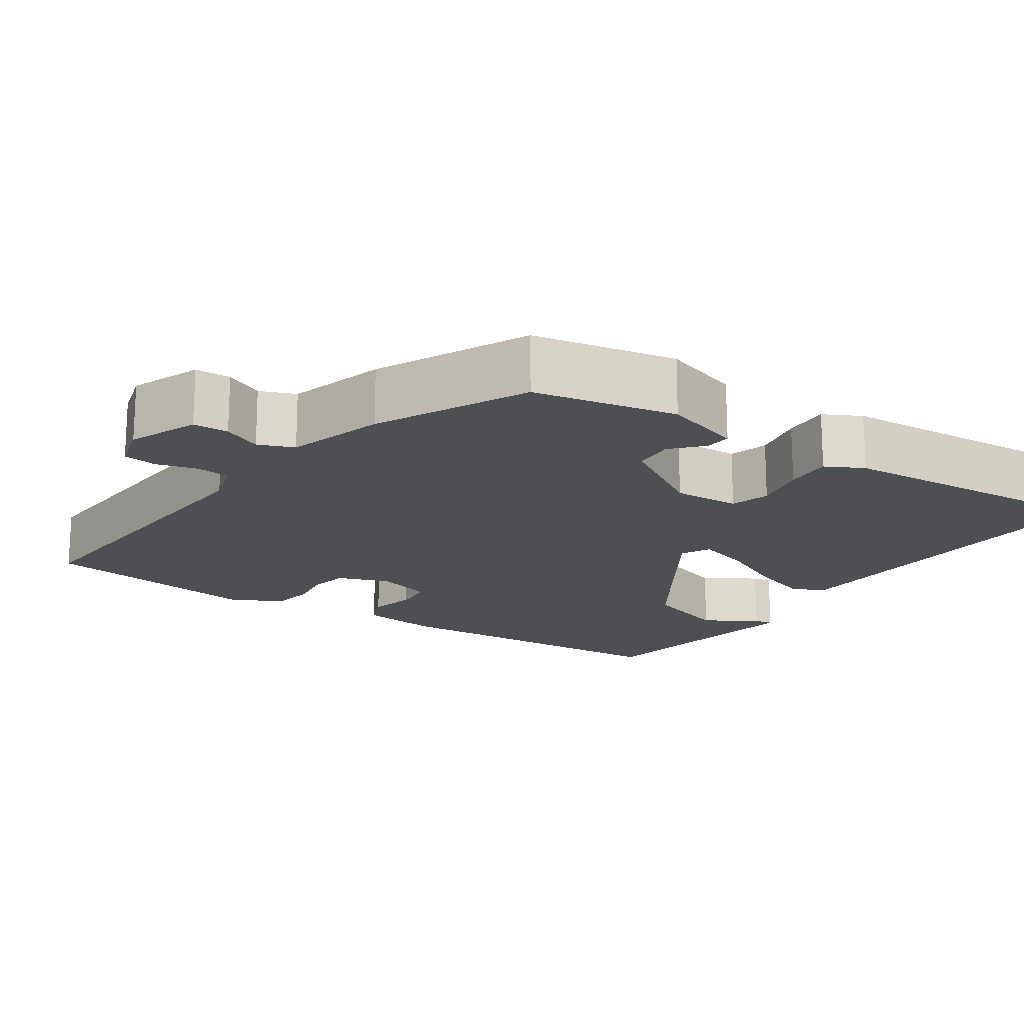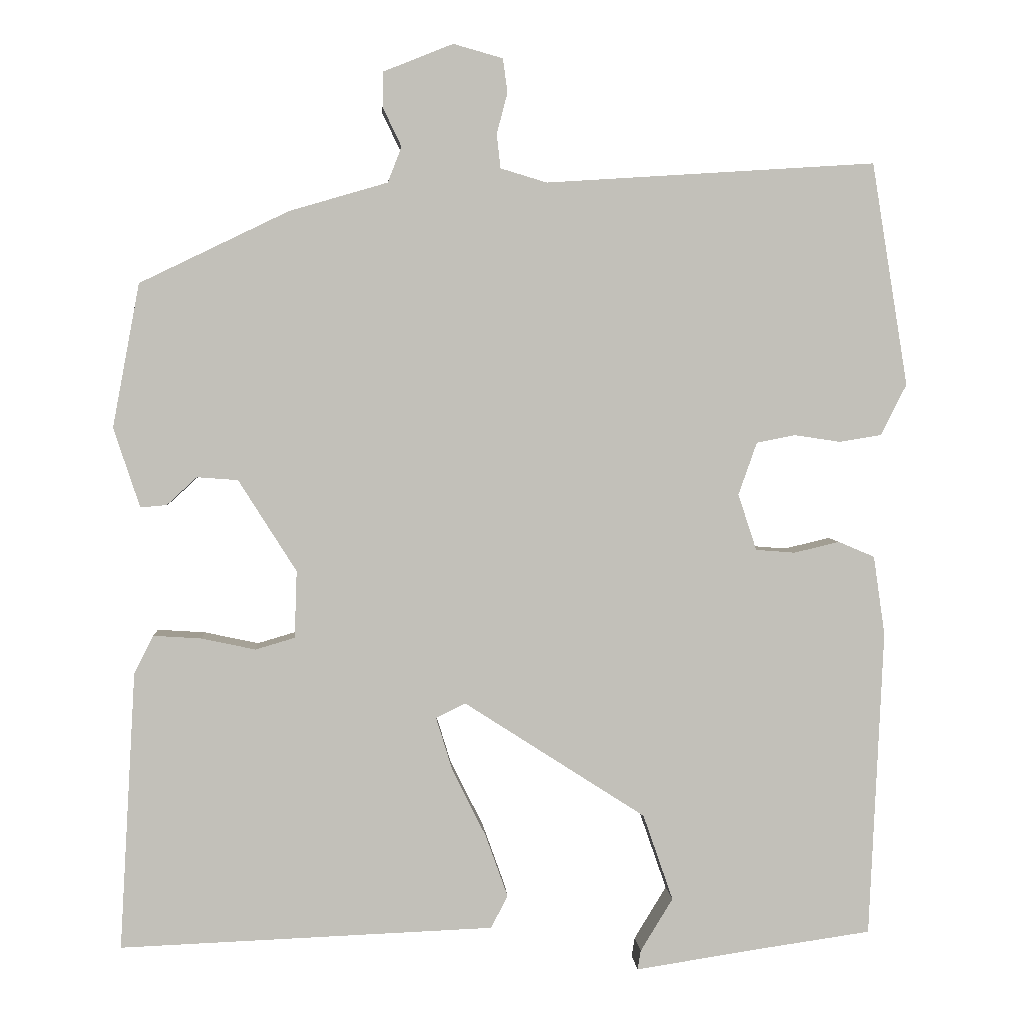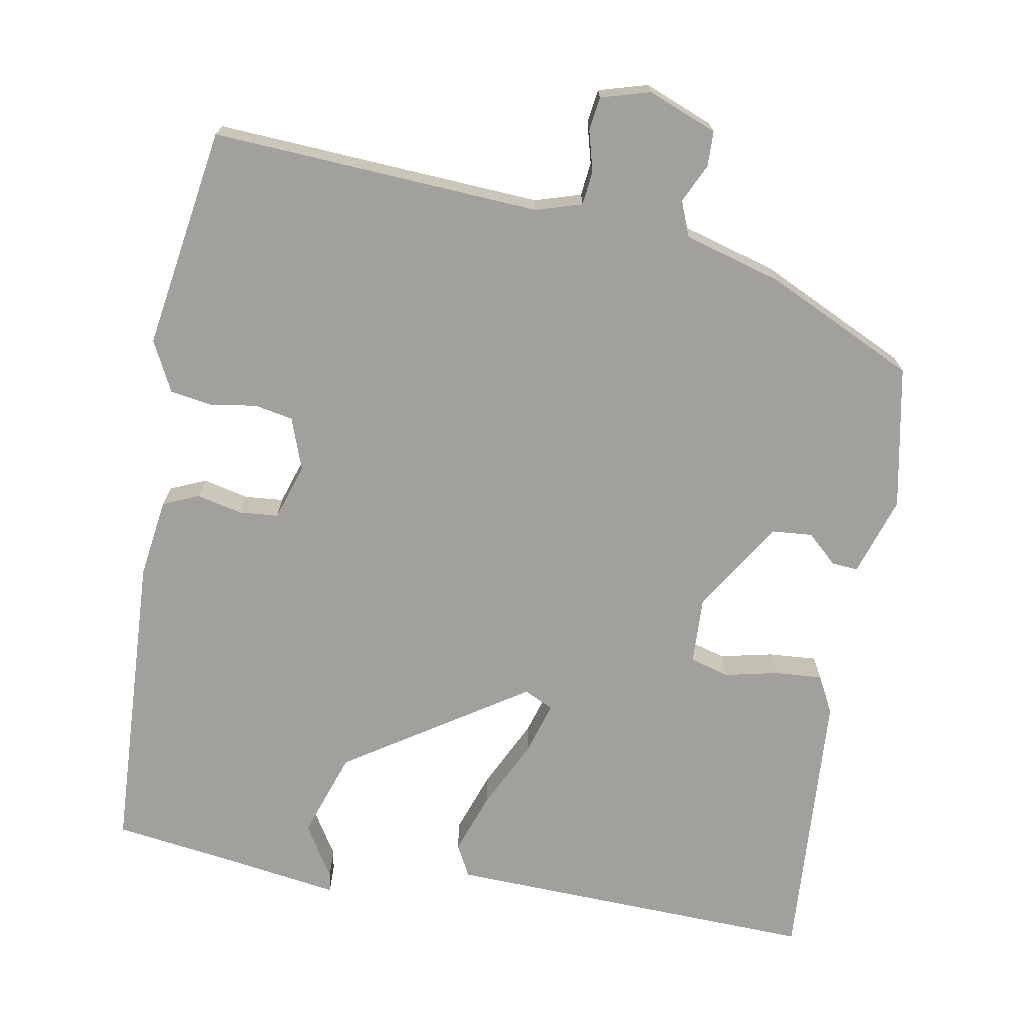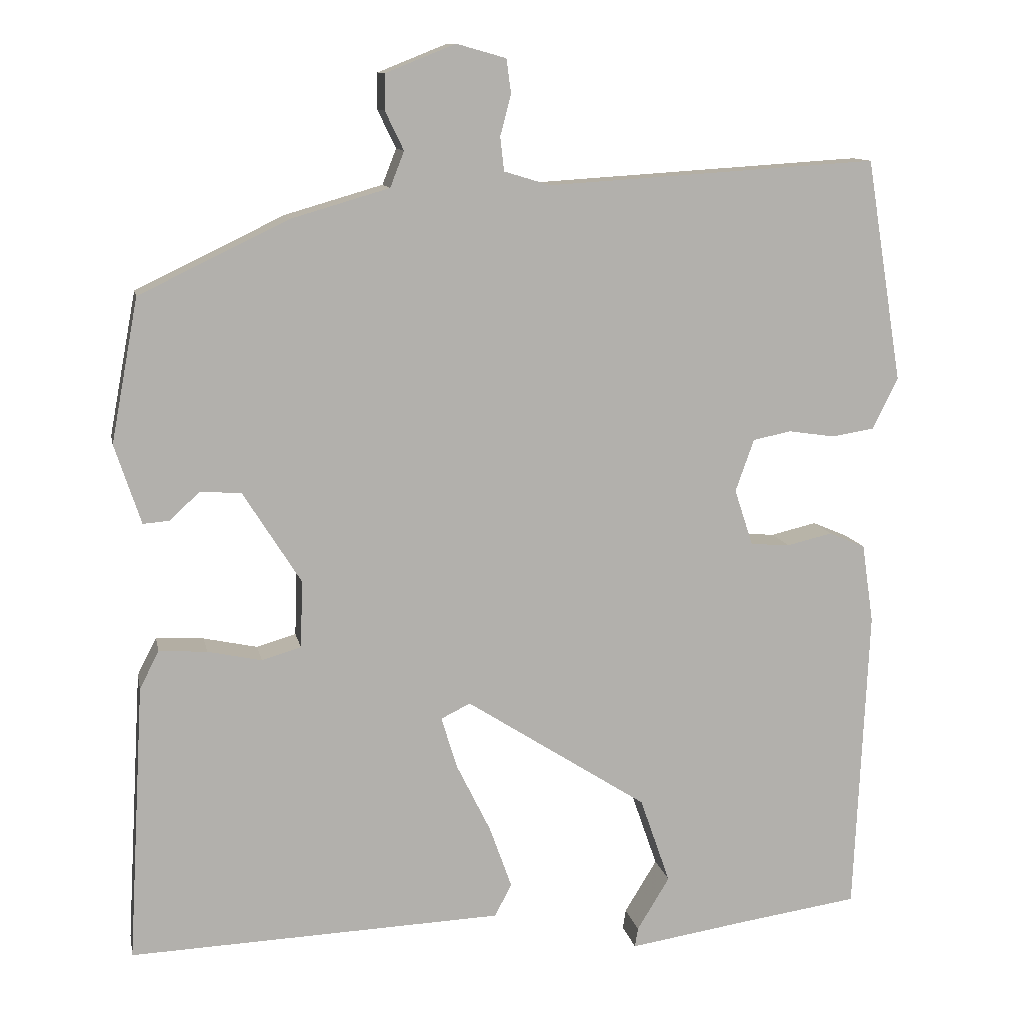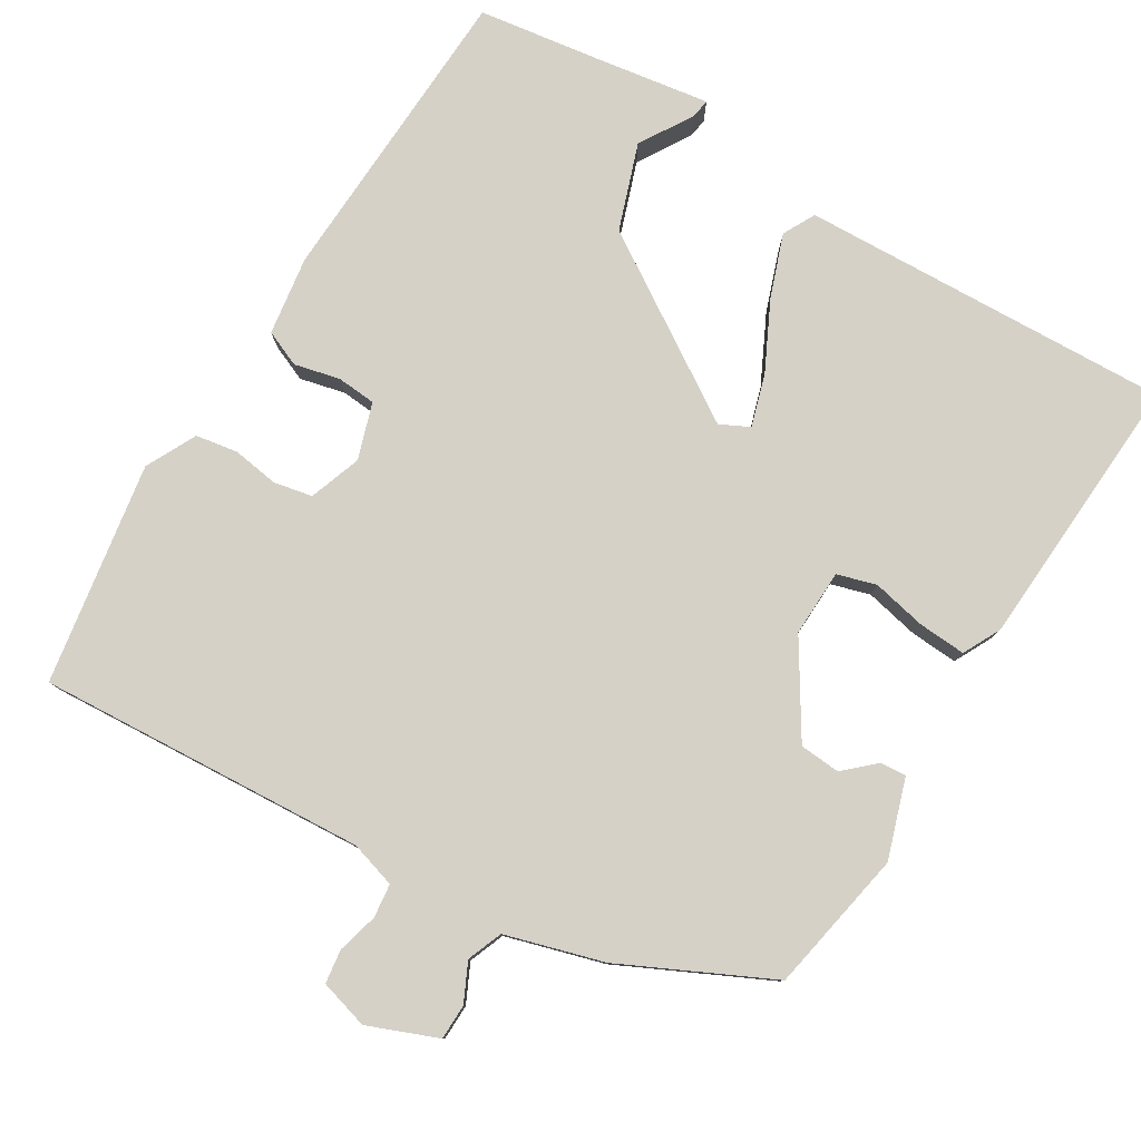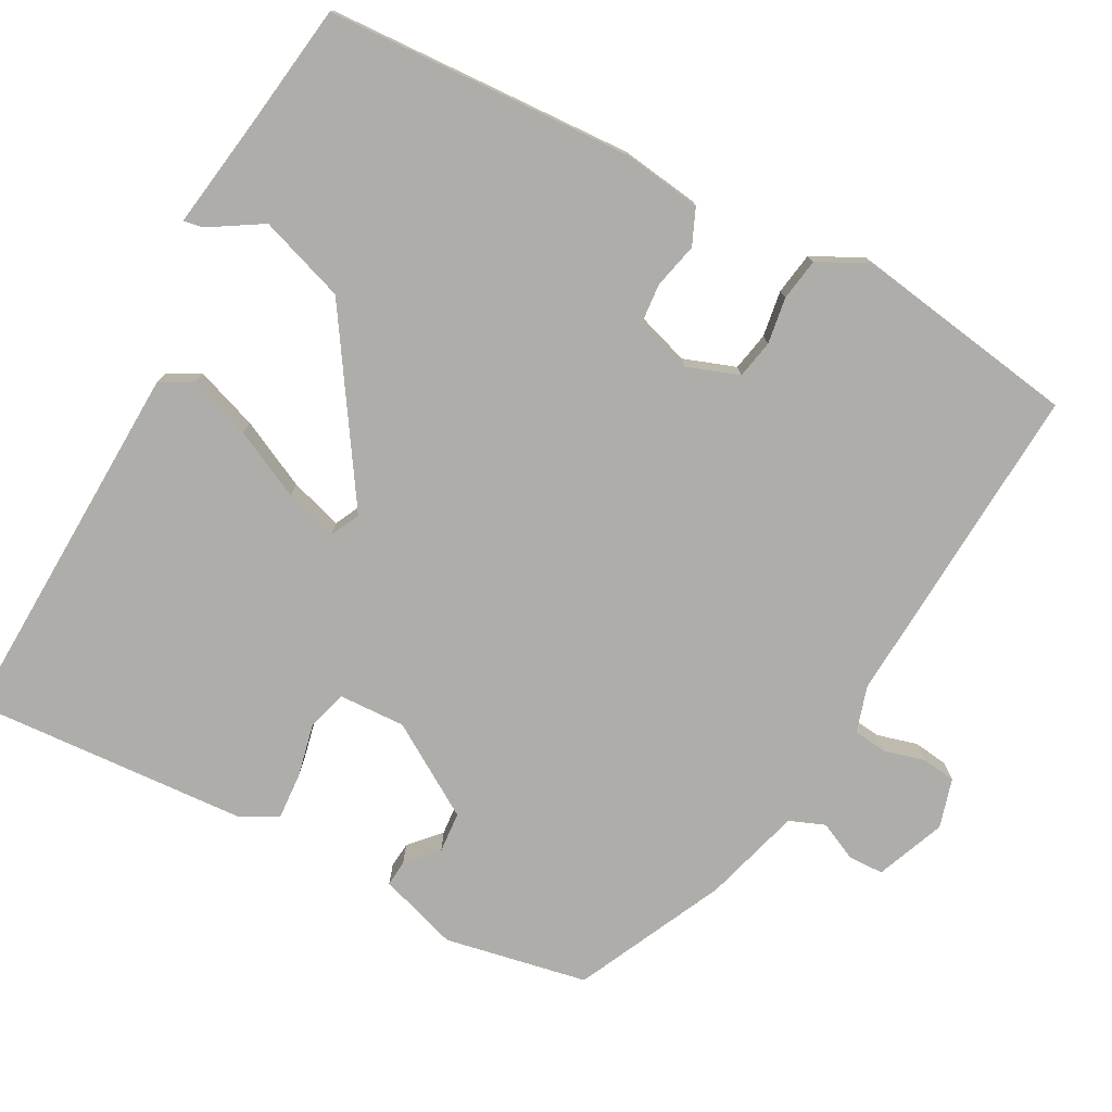
<metadata>
{"format":"obj","ext":"obj","renderer":"f3d","projection":"perspective","resolution":1024,"background":"white","views":[{"elev":-17.5,"azim":56.1,"up":"+Y"},{"elev":3.6,"azim":176.4,"up":"+Z"},{"elev":-71.6,"azim":-9.8,"up":"+Y"},{"elev":11.3,"azim":168.9,"up":"+Z"},{"elev":79.6,"azim":31.3,"up":"+Y"},{"elev":-77.2,"azim":-118.0,"up":"+Y"}]}
</metadata>
<code>
v -0.495 0.07 0.524
v -0.067 0.07 0.497
v -0.007 0.07 0.515
v -0.002 0.07 0.559
v -0.016 0.07 0.612
v -0.01 0.07 0.656
v 0.054 0.07 0.674
v 0.144 0.07 0.638
v 0.145 0.07 0.592
v 0.121 0.07 0.542
v 0.139 0.07 0.496
v 0.266 0.07 0.459
v 0.459 0.07 0.366
v 0.494 0.07 0.18
v 0.46 0.07 0.077
v 0.426 0.07 0.08
v 0.387 0.07 0.116
v 0.334 0.07 0.112
v 0.259 0.07 -0.007
v 0.262 0.07 -0.094
v 0.313 0.07 -0.109
v 0.383 0.07 -0.094
v 0.445 0.07 -0.09
v 0.47 0.07 -0.139
v 0.491 0.07 -0.5
v 0.006 0.07 -0.481
v -0.016 0.07 -0.439
v 0.013 0.07 -0.358
v 0.057 0.07 -0.269
v 0.078 0.07 -0.201
v 0.04 0.07 -0.182
v -0.196 0.07 -0.334
v -0.235 0.07 -0.446
v -0.193 0.07 -0.515
v -0.189 0.07 -0.54
v -0.338 0.07 -0.517
v -0.498 0.07 -0.494
v -0.516 0.07 -0.095
v -0.501 0.07 0.008
v -0.454 0.07 0.028
v -0.395 0.07 0.014
v -0.344 0.07 0.018
v -0.32 0.07 0.091
v -0.344 0.07 0.159
v -0.394 0.07 0.169
v -0.454 0.07 0.16
v -0.509 0.07 0.169
v -0.542 0.07 0.235
v -0.495 0 0.524
v -0.067 0 0.497
v -0.007 0 0.515
v -0.002 0 0.559
v -0.016 0 0.612
v -0.01 0 0.656
v 0.054 0 0.674
v 0.144 0 0.638
v 0.145 0 0.592
v 0.121 0 0.542
v 0.139 0 0.496
v 0.266 0 0.459
v 0.459 0 0.366
v 0.494 0 0.18
v 0.46 0 0.077
v 0.426 0 0.08
v 0.387 0 0.116
v 0.334 0 0.112
v 0.259 0 -0.007
v 0.262 0 -0.094
v 0.313 0 -0.109
v 0.383 0 -0.094
v 0.445 0 -0.09
v 0.47 0 -0.139
v 0.491 0 -0.5
v 0.006 0 -0.481
v -0.016 0 -0.439
v 0.013 0 -0.358
v 0.057 0 -0.269
v 0.078 0 -0.201
v 0.04 0 -0.182
v -0.196 0 -0.334
v -0.235 0 -0.446
v -0.193 0 -0.515
v -0.189 0 -0.54
v -0.338 0 -0.517
v -0.498 0 -0.494
v -0.516 0 -0.095
v -0.501 0 0.008
v -0.454 0 0.028
v -0.395 0 0.014
v -0.344 0 0.018
v -0.32 0 0.091
v -0.344 0 0.159
v -0.394 0 0.169
v -0.454 0 0.16
v -0.509 0 0.169
v -0.542 0 0.235
f 45 46 47 48
f 44 45 48 1
f 38 39 40 41
f 36 37 38 41
f 36 41 42
f 33 34 35 36
f 32 33 36 42
f 31 32 42 43
f 26 27 28 29
f 26 29 30
f 25 26 30
f 24 25 30
f 21 22 23 24
f 21 24 30 31
f 14 15 16 17
f 14 17 18
f 11 12 13 14
f 11 14 18
f 7 8 9 10
f 7 10 11
f 4 5 6 7
f 3 4 7 11
f 2 3 11 18
f 44 1 2 18
f 20 21 31
f 19 20 31 43
f 18 19 43 44
f 96 95 94 93
f 49 96 93 92
f 89 88 87 86
f 89 86 85 84
f 90 89 84
f 84 83 82 81
f 90 84 81 80
f 91 90 80 79
f 77 76 75 74
f 78 77 74
f 78 74 73
f 78 73 72
f 72 71 70 69
f 79 78 72 69
f 65 64 63 62
f 66 65 62
f 62 61 60 59
f 66 62 59
f 58 57 56 55
f 59 58 55
f 55 54 53 52
f 59 55 52 51
f 66 59 51 50
f 66 50 49 92
f 79 69 68
f 91 79 68 67
f 92 91 67 66
f 1 49 50 2
f 2 50 51 3
f 3 51 52 4
f 4 52 53 5
f 5 53 54 6
f 6 54 55 7
f 7 55 56 8
f 8 56 57 9
f 9 57 58 10
f 10 58 59 11
f 11 59 60 12
f 12 60 61 13
f 13 61 62 14
f 14 62 63 15
f 15 63 64 16
f 16 64 65 17
f 17 65 66 18
f 18 66 67 19
f 19 67 68 20
f 20 68 69 21
f 21 69 70 22
f 22 70 71 23
f 23 71 72 24
f 24 72 73 25
f 25 73 74 26
f 26 74 75 27
f 27 75 76 28
f 28 76 77 29
f 29 77 78 30
f 30 78 79 31
f 31 79 80 32
f 32 80 81 33
f 33 81 82 34
f 34 82 83 35
f 35 83 84 36
f 36 84 85 37
f 37 85 86 38
f 38 86 87 39
f 39 87 88 40
f 40 88 89 41
f 41 89 90 42
f 42 90 91 43
f 43 91 92 44
f 44 92 93 45
f 45 93 94 46
f 46 94 95 47
f 47 95 96 48
f 48 96 49 1

</code>
